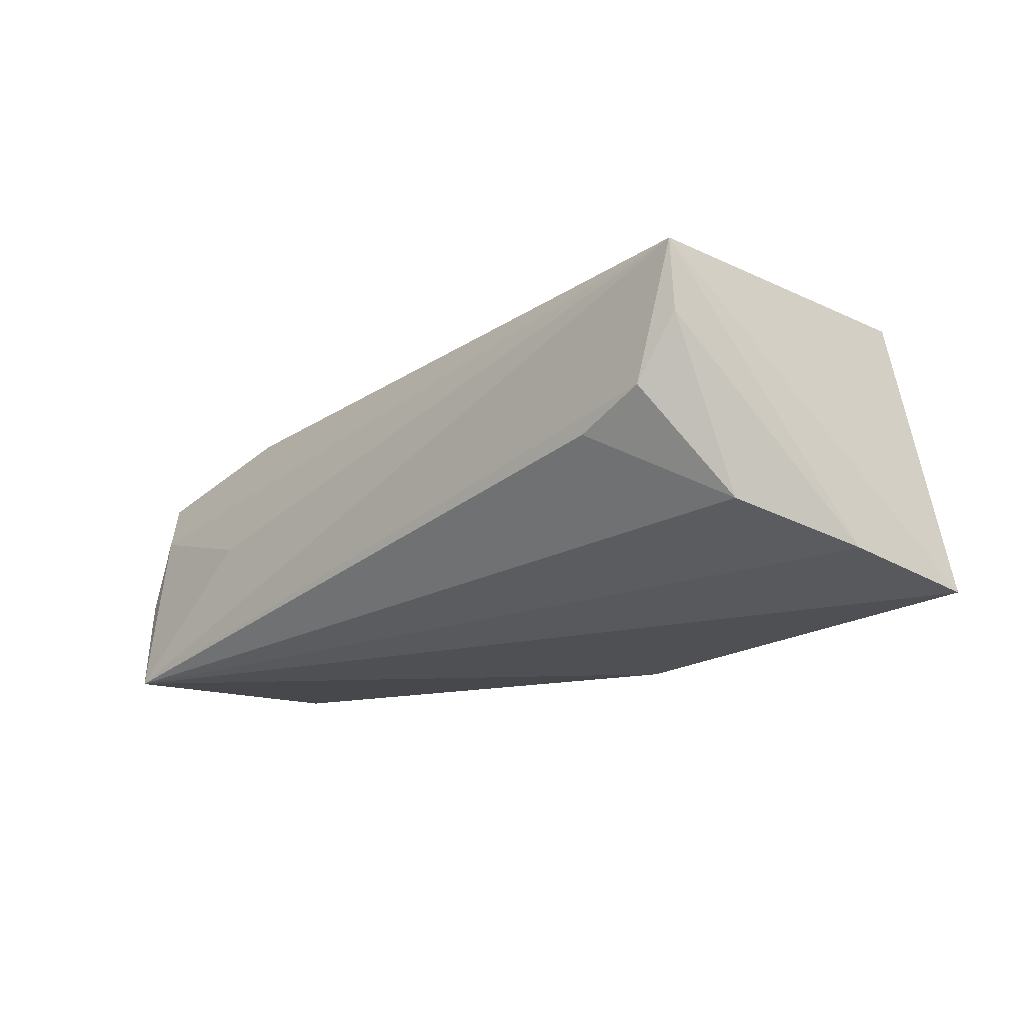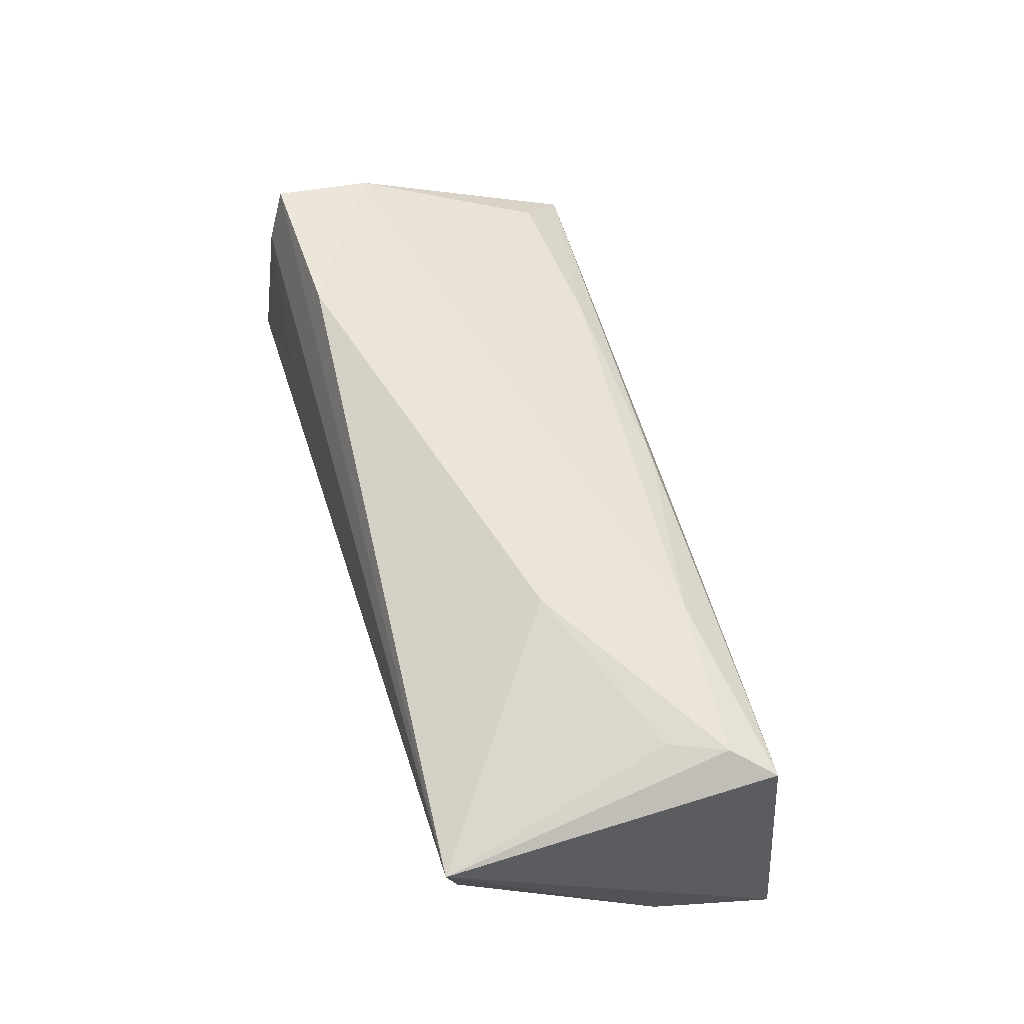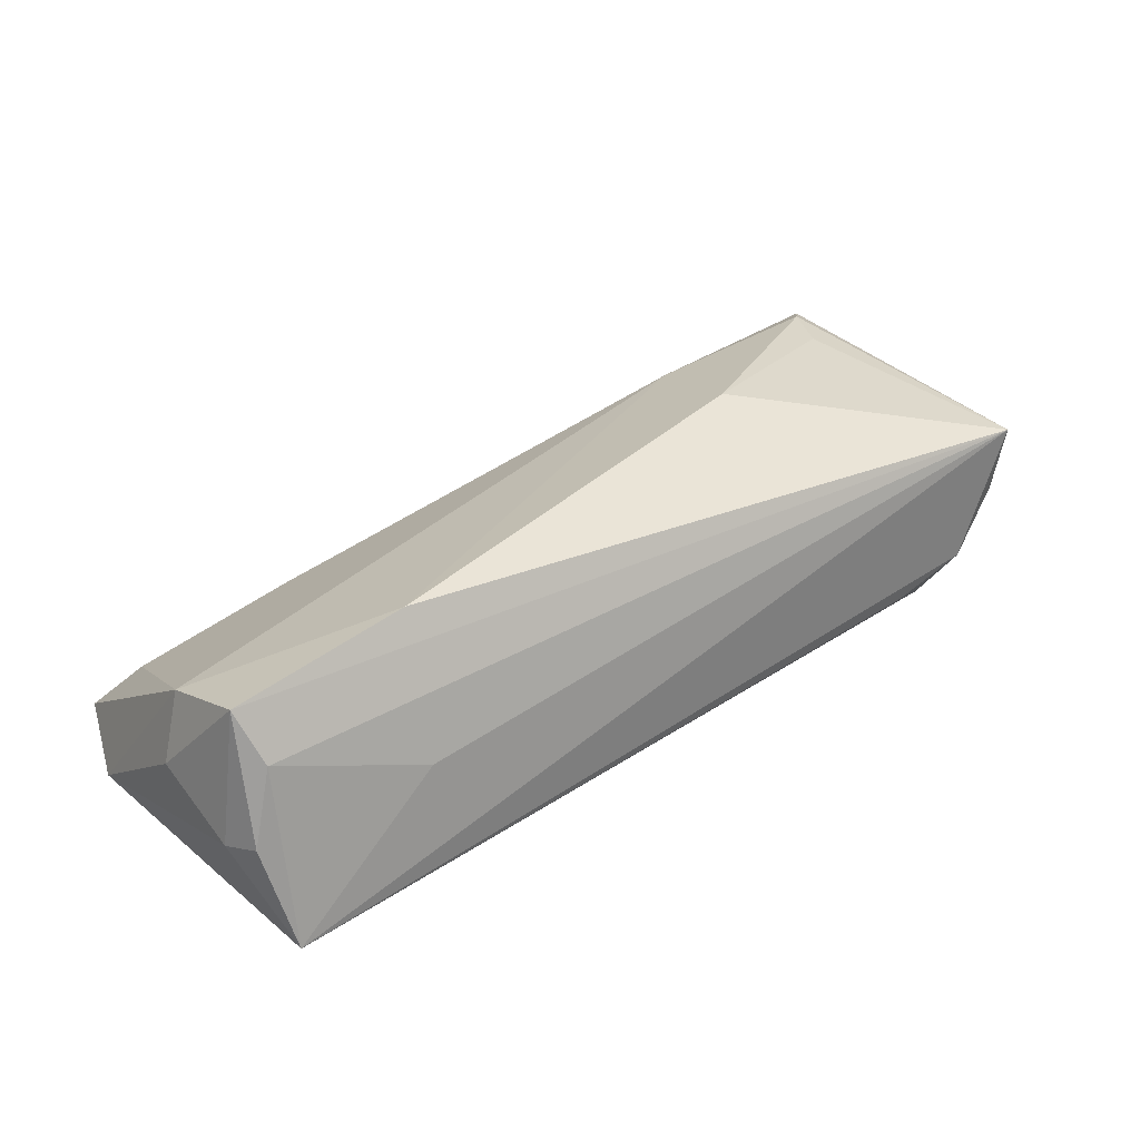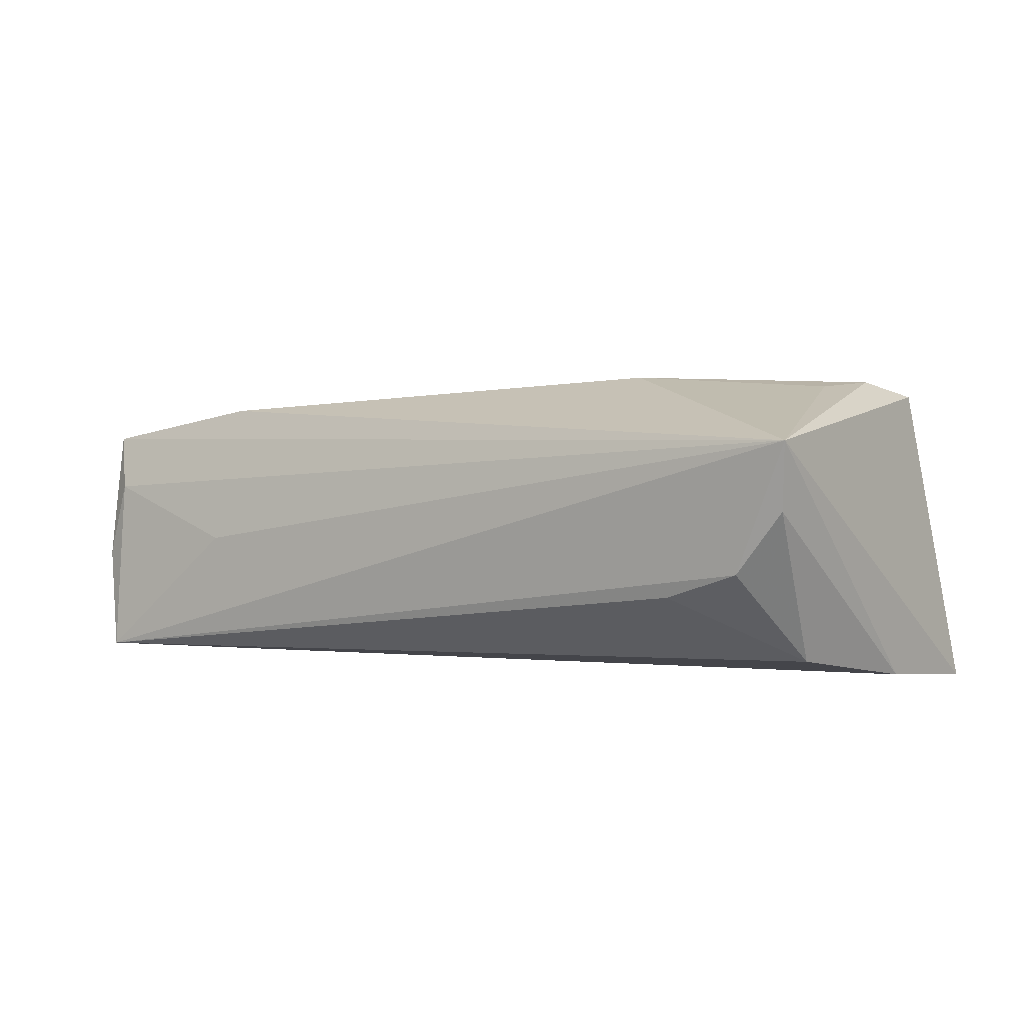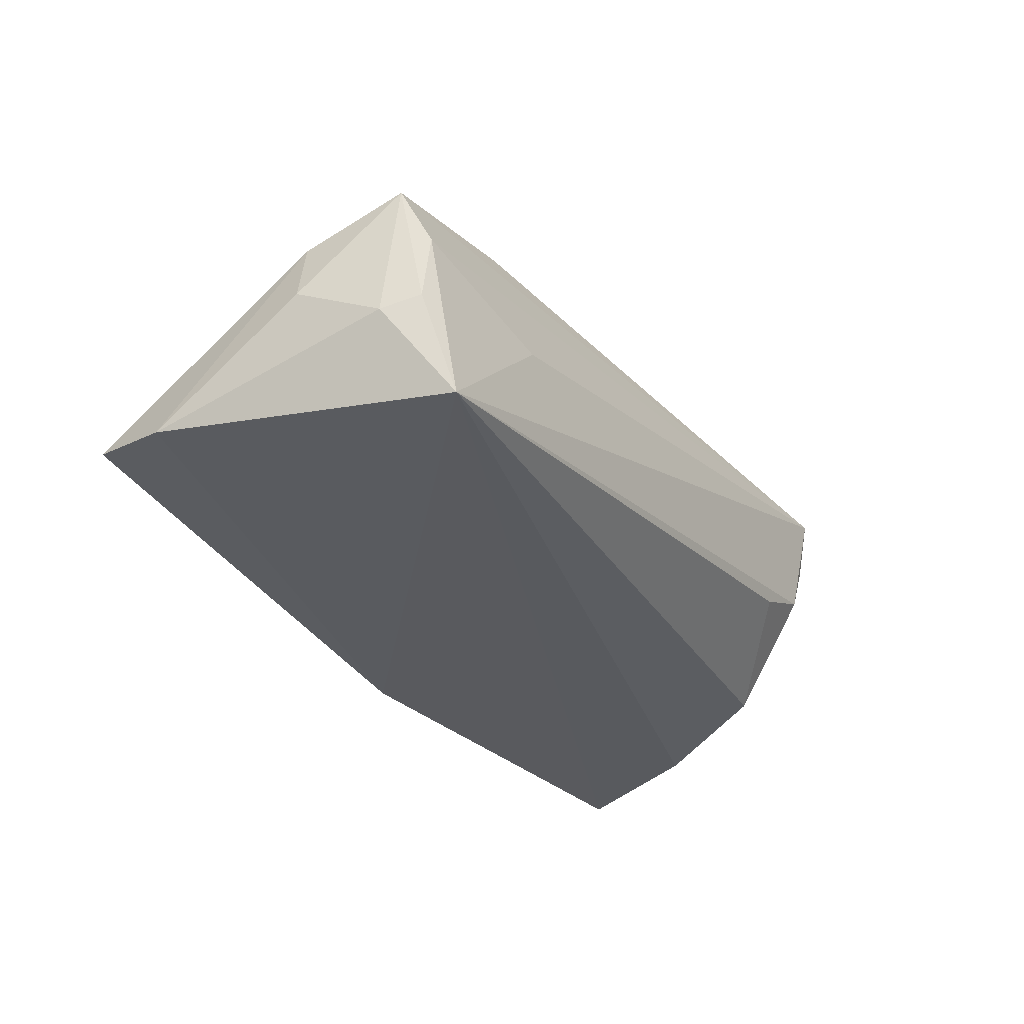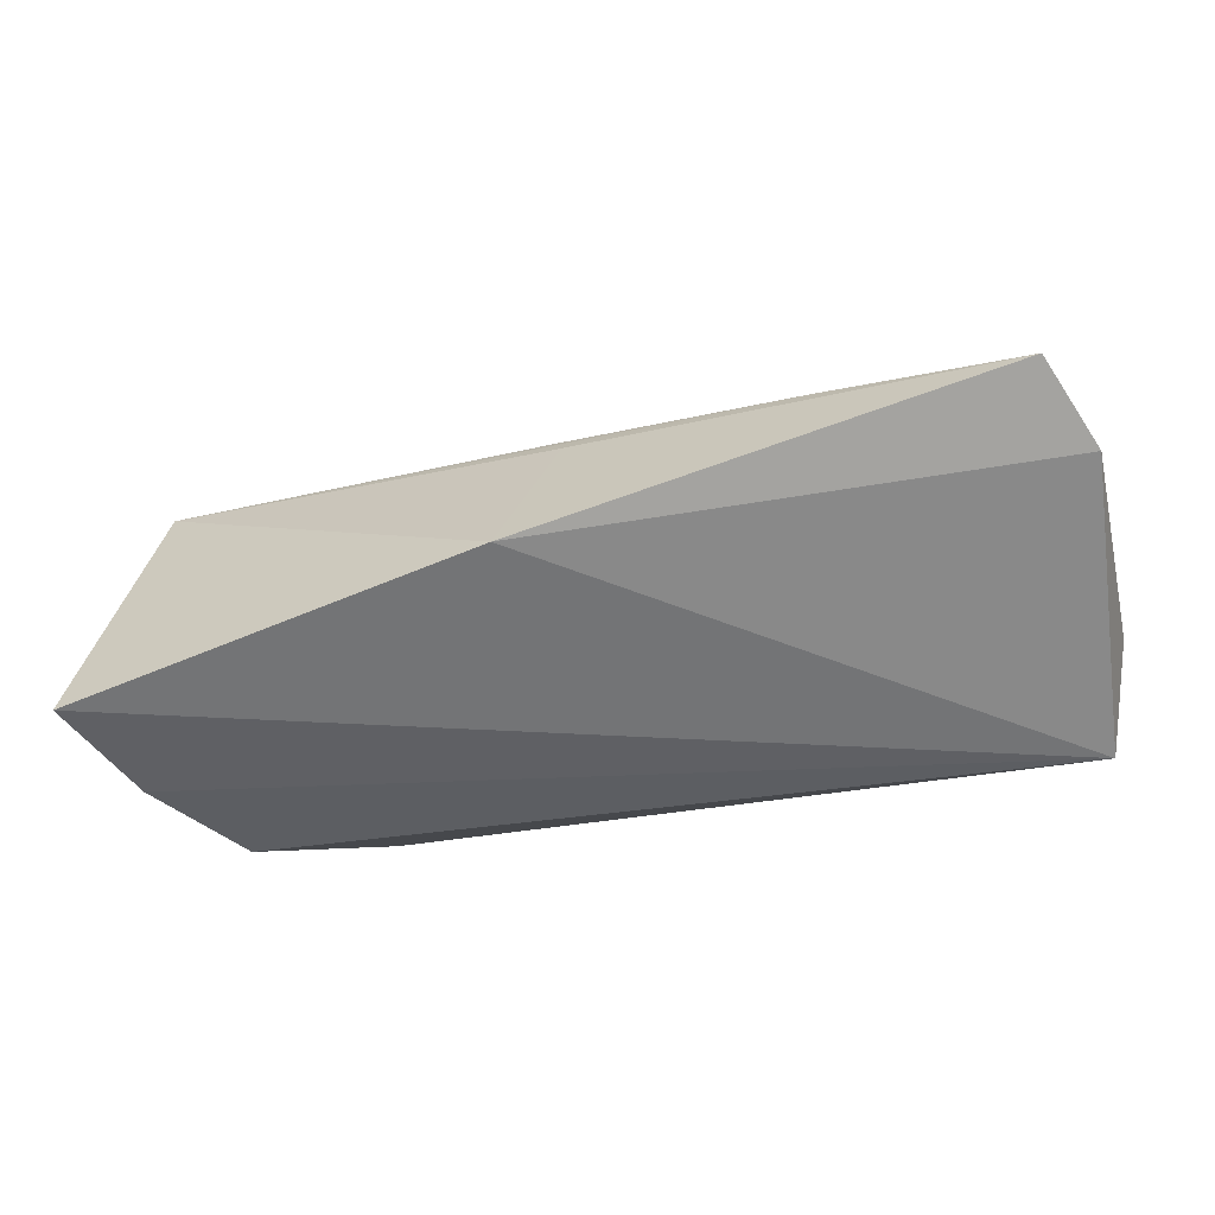
<metadata>
{"format":"obj","ext":"obj","renderer":"f3d","projection":"perspective","resolution":1024,"background":"white","views":[{"elev":-18.8,"azim":-134.8,"up":"+Z"},{"elev":65.9,"azim":-107.5,"up":"+Z"},{"elev":29.1,"azim":145.9,"up":"+Z"},{"elev":9.1,"azim":-149.7,"up":"+Z"},{"elev":-31.6,"azim":121.1,"up":"+Z"},{"elev":-56.2,"azim":18.1,"up":"+Z"}]}
</metadata>
<code>
v 0.05811 -0.02604 -0.01046
v -0.03355 0.02239 -0.001602
v 0.03254 -0.02152 0.001123
v -0.02401 -0.01664 0.01806
v 0.03676 0.02259 -0.0003202
v -0.04201 -0.007334 0.02238
v -0.05727 -0.0203 -0.01744
v -0.04886 0.02336 0.01884
v 0.06144 0.005255 -0.0005712
v 0.05819 0.01727 0.01191
v -0.04277 0.02271 0.002167
v 0.0557 0.0201 0.005324
v -0.00283 -0.02604 -0.01744
v -0.05401 -0.004361 -0.01445
v -0.04822 0.02194 0.01018
v 0.05899 0.004373 0.007943
v -0.01936 0.001693 0.02322
v 0.002515 -0.022 0.007651
v 0.003811 -0.02319 0.003852
v 0.03308 -0.02406 -0.001572
v 0.03629 0.01673 0.01719
v -0.04754 0.01108 -0.0103
v 0.05349 -0.02018 -0.003542
v 0.05514 0.02363 -0.01744
v -0.04942 -0.01963 0.02028
v 0.0598 0.01607 -0.005987
v -0.04509 -0.01456 0.0225
v 0.0581 0.02064 -0.004619
v 0.06159 -0.01423 -0.01331
f 25 8 7
f 25 27 8
f 17 21 8
f 9 29 26
f 26 29 24
f 16 29 9
f 1 29 16
f 7 8 14
f 14 24 7
f 14 22 24
f 8 24 11
f 13 25 7
f 13 29 1
f 7 24 13
f 24 29 13
f 27 25 4
f 4 17 27
f 21 17 4
f 4 16 21
f 8 27 6
f 6 17 8
f 27 17 6
f 5 24 8
f 8 12 5
f 5 12 24
f 8 21 10
f 10 12 8
f 21 16 10
f 10 16 9
f 9 26 10
f 8 11 15
f 15 11 22
f 15 14 8
f 22 14 15
f 24 22 2
f 2 11 24
f 22 11 2
f 19 13 1
f 25 13 19
f 18 4 25
f 24 12 28
f 12 10 28
f 28 26 24
f 28 10 26
f 20 18 25
f 20 19 1
f 25 19 20
f 4 18 3
f 18 20 3
f 16 4 3
f 3 20 1
f 16 3 23
f 1 16 23
f 23 3 1

</code>
